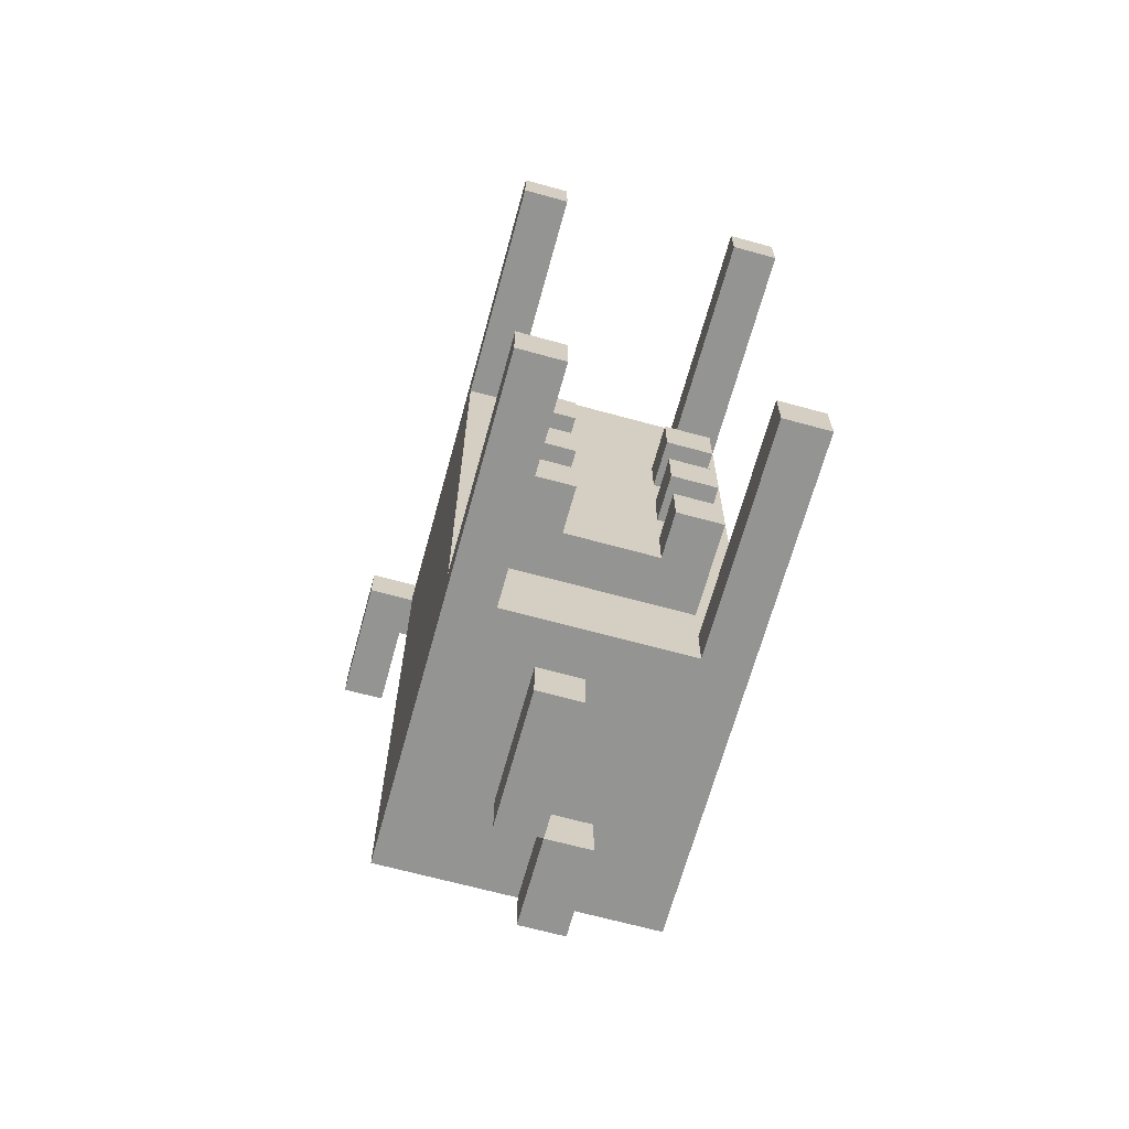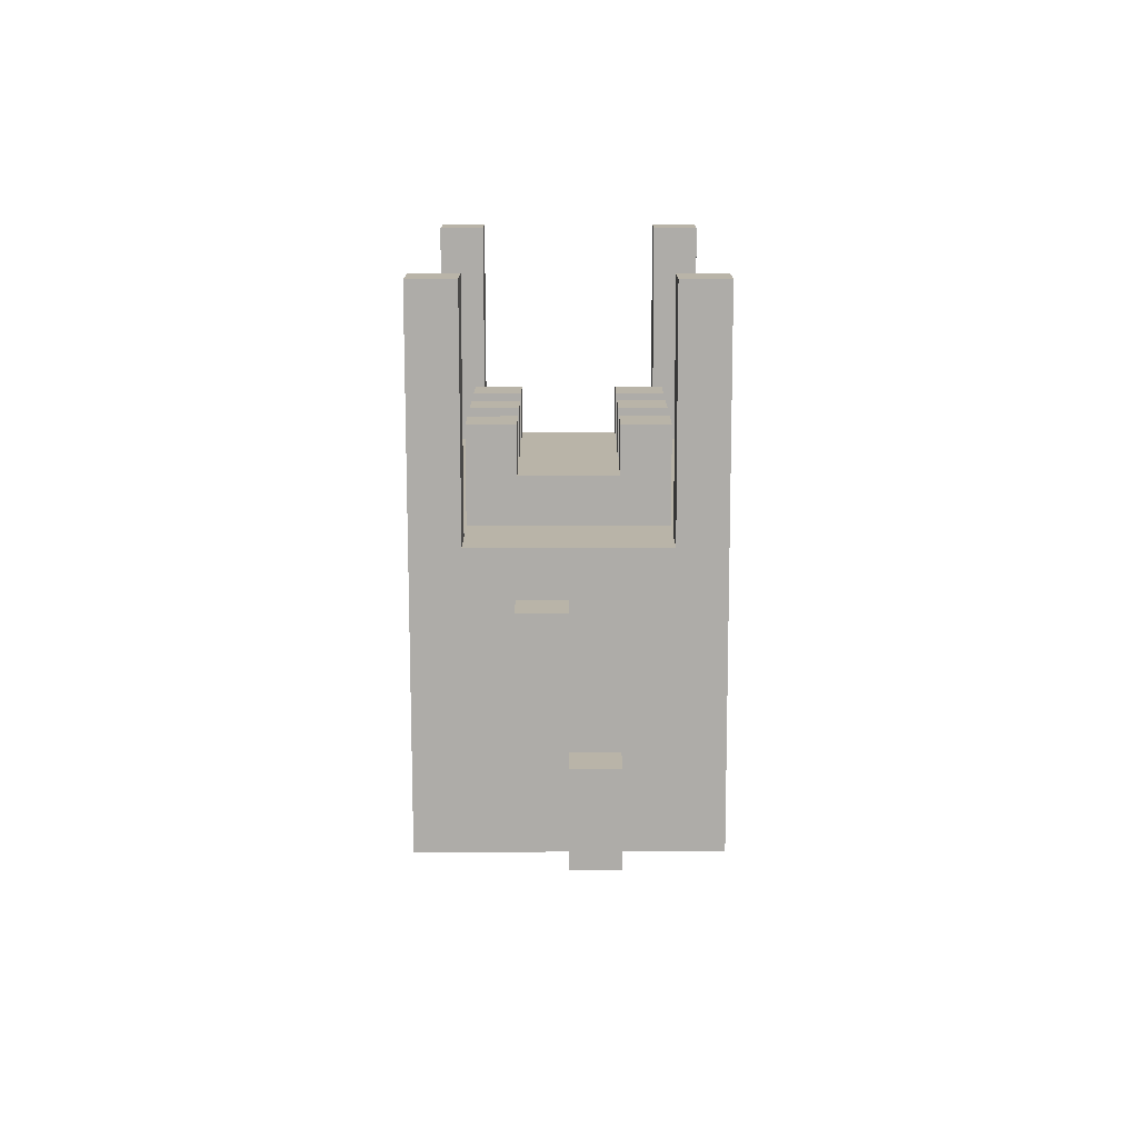
<metadata>
{"format":"obj","ext":"obj","renderer":"f3d","projection":"perspective","resolution":1024,"background":"white","views":[{"elev":-67.0,"azim":-15.4,"up":"+Z"},{"elev":-76.9,"azim":0.1,"up":"+Z"}]}
</metadata>
<code>
o
v -0.4 1.2 0.1
v -0.4 1.2 0
v -0.4 1.4 0.1
v -0.4 1.4 0
v -0.4 1.5 0.1
v -0.4 1.5 0
v -0.3 0 -0.2
v -0.3 0 -0.3
v -0.3 0 -1.4
v -0.3 0 -1.5
v -0.3 0.1 -0.2
v -0.3 0.1 -0.3
v -0.3 0.1 -1.4
v -0.3 0.1 -1.5
v -0.3 0.5 -0.2
v -0.3 0.5 -0.3
v -0.3 0.5 -0.4
v -0.3 0.5 -0.5
v -0.3 0.5 -1
v -0.3 0.5 -1.4
v -0.3 0.6 -0.3
v -0.3 0.6 -0.4
v -0.3 0.6 -0.9
v -0.3 0.6 -1
v -0.3 0.7 -0.7
v -0.3 0.7 -0.9
v -0.3 0.8 -0.2
v -0.3 0.8 -0.3
v -0.3 0.8 -0.5
v -0.3 0.8 -0.7
v -0.3 0.8 -1.3
v -0.3 0.8 -1.5
v -0.3 0.9 -1.2
v -0.3 0.9 -1.3
v -0.3 1 -0.6
v -0.3 1 -0.9
v -0.3 1.1 -0.2
v -0.3 1.1 -0.6
v -0.3 1.1 -0.9
v -0.3 1.1 -1.2
v -0.3 1.1 -1.5
v -0.2 0.3 -0.8
v -0.2 0.3 -0.9
v -0.2 0.3 -1
v -0.2 0.3 -1.1
v -0.2 0.3 -1.2
v -0.2 0.3 -1.3
v -0.2 0.4 -0.9
v -0.2 0.4 -1
v -0.2 0.4 -1.1
v -0.2 0.4 -1.2
v -0.2 0.5 -0.8
v -0.2 0.5 -1
v -0.2 0.5 -1.3
v -0.1 0.6 -1.5
v -0.1 0.6 -1.6
v -0.1 0.9 0.4
v -0.1 0.9 0.3
v -0.1 0.9 -0.1
v -0.1 0.9 -1.5
v -0.1 0.9 -1.6
v -0.1 1 -0.1
v -0.1 1 -0.2
v -0.1 1.1 0.4
v -0.1 1.1 0.3
v -0.1 1.1 0.2
v -0.1 1.1 0.1
v -0.1 1.1 -0.2
v -0.1 1.1 -0.3
v -0.1 1.2 0.3
v -0.1 1.2 0.2
v -0.1 1.2 0.1
v -0.1 1.2 0
v -0.1 1.2 -0.1
v -0.1 1.2 -0.3
v -0.1 1.3 0.2
v -0.1 1.3 0.1
v -0.1 1.3 0
v -0.1 1.3 -0.1
v 0 0.9 -1.5
v 0 0.9 -1.6
v 0 1.1 -1.5
v 0 1.1 -1.6
v 0.1 0.3 -0.8
v 0.1 0.3 -0.9
v 0.1 0.3 -1
v 0.1 0.3 -1.1
v 0.1 0.3 -1.2
v 0.1 0.3 -1.3
v 0.1 0.4 -0.8
v 0.1 0.4 -0.9
v 0.1 0.4 -1
v 0.1 0.4 -1.1
v 0.1 0.4 -1.2
v 0.1 0.4 -1.3
v 0.2 0 -0.2
v 0.2 0 -0.3
v 0.2 0 -1.4
v 0.2 0 -1.5
v 0.2 0.1 -0.2
v 0.2 0.1 -0.3
v 0.2 0.1 -1.4
v 0.2 0.1 -1.5
v 0.2 0.5 -0.2
v 0.2 0.5 -0.3
v 0.2 0.5 -1.4
v 0.2 0.5 -1.5
v 0.3 1.3 0.1
v 0.3 1.3 0
v 0.3 1.4 0.1
v 0.3 1.4 0
v 0.3 1.5 0.1
v 0.3 1.5 0
v -0.3 1.3 0.1
v -0.3 1.3 0
v -0.3 1.4 0.1
v -0.3 1.4 0
v -0.3 1.5 0.1
v -0.3 1.5 0
v -0.2 0 -0.2
v -0.2 0 -0.3
v -0.2 0 -1.4
v -0.2 0 -1.5
v -0.2 0.1 -0.2
v -0.2 0.1 -0.3
v -0.2 0.1 -1.4
v -0.2 0.1 -1.5
v -0.2 0.5 -0.2
v -0.2 0.5 -0.3
v -0.2 0.5 -1.4
v -0.2 0.5 -1.5
v -0.1 0.3 -0.8
v -0.1 0.3 -0.9
v -0.1 0.3 -1
v -0.1 0.3 -1.1
v -0.1 0.3 -1.2
v -0.1 0.3 -1.3
v -0.1 0.4 -0.8
v -0.1 0.4 -0.9
v -0.1 0.4 -1
v -0.1 0.4 -1.1
v -0.1 0.4 -1.2
v -0.1 0.4 -1.3
v 0 0.6 -1.5
v 0 0.6 -1.6
v 0 0.9 -1.5
v 0 0.9 -1.6
v 0.1 0.9 0.4
v 0.1 0.9 0.3
v 0.1 0.9 -0.1
v 0.1 0.9 -1.5
v 0.1 0.9 -1.6
v 0.1 1 -0.1
v 0.1 1 -0.2
v 0.1 1.1 0.4
v 0.1 1.1 0.3
v 0.1 1.1 0.2
v 0.1 1.1 0.1
v 0.1 1.1 -0.2
v 0.1 1.1 -0.3
v 0.1 1.1 -1.5
v 0.1 1.1 -1.6
v 0.1 1.2 0.3
v 0.1 1.2 0.2
v 0.1 1.2 0.1
v 0.1 1.2 0
v 0.1 1.2 -0.1
v 0.1 1.2 -0.3
v 0.1 1.3 0.2
v 0.1 1.3 0.1
v 0.1 1.3 0
v 0.1 1.3 -0.1
v 0.2 0.3 -0.8
v 0.2 0.3 -0.9
v 0.2 0.3 -1
v 0.2 0.3 -1.1
v 0.2 0.3 -1.2
v 0.2 0.3 -1.3
v 0.2 0.4 -0.9
v 0.2 0.4 -1
v 0.2 0.4 -1.1
v 0.2 0.4 -1.2
v 0.2 0.5 -0.8
v 0.2 0.5 -0.9
v 0.2 0.5 -1.2
v 0.2 0.5 -1.3
v 0.3 0 -0.2
v 0.3 0 -0.3
v 0.3 0 -1.4
v 0.3 0 -1.5
v 0.3 0.1 -0.2
v 0.3 0.1 -0.3
v 0.3 0.1 -1.4
v 0.3 0.1 -1.5
v 0.3 0.5 -0.3
v 0.3 0.5 -0.9
v 0.3 0.5 -1.2
v 0.3 0.5 -1.4
v 0.3 0.6 -0.8
v 0.3 0.6 -0.9
v 0.3 0.7 -0.8
v 0.3 0.7 -0.9
v 0.3 0.7 -1.1
v 0.3 0.7 -1.2
v 0.3 0.8 -0.2
v 0.3 0.8 -0.6
v 0.3 0.8 -0.9
v 0.3 0.8 -1.1
v 0.3 0.9 -0.6
v 0.3 0.9 -0.7
v 0.3 0.9 -1.3
v 0.3 0.9 -1.5
v 0.3 1 -0.6
v 0.3 1 -0.7
v 0.3 1 -1.2
v 0.3 1 -1.3
v 0.3 1.1 -0.2
v 0.3 1.1 -0.6
v 0.3 1.1 -1.2
v 0.3 1.1 -1.5
v 0.4 1.2 0.1
v 0.4 1.2 0
v 0.4 1.4 0.1
v 0.4 1.4 0
v 0.4 1.5 0.1
v 0.4 1.5 0
v -0.1 0.9 0.4
v -0.1 1.1 0.4
v 0.1 0.9 0.4
v 0.1 1.1 0.4
v -0.1 1.1 0.3
v -0.1 1.2 0.3
v 0.1 1.1 0.3
v 0.1 1.2 0.3
v -0.1 1.2 0.2
v -0.1 1.3 0.2
v 0.1 1.2 0.2
v 0.1 1.3 0.2
v -0.4 1.2 0.1
v -0.4 1.4 0.1
v -0.4 1.5 0.1
v -0.3 1.3 0.1
v -0.3 1.4 0.1
v -0.3 1.5 0.1
v -0.1 1.2 0.1
v -0.1 1.3 0.1
v 0.1 1.2 0.1
v 0.1 1.3 0.1
v 0.3 1.3 0.1
v 0.3 1.4 0.1
v 0.3 1.5 0.1
v 0.4 1.2 0.1
v 0.4 1.4 0.1
v 0.4 1.5 0.1
v -0.3 0 -0.2
v -0.3 0.1 -0.2
v -0.3 0.5 -0.2
v -0.3 0.8 -0.2
v -0.3 1.1 -0.2
v -0.2 0 -0.2
v -0.2 0.1 -0.2
v -0.2 0.5 -0.2
v -0.1 0.6 -0.2
v -0.1 0.8 -0.2
v -0.1 1 -0.2
v -0.1 1.1 -0.2
v 0 0.5 -0.2
v 0 0.6 -0.2
v 0.1 1 -0.2
v 0.1 1.1 -0.2
v 0.2 0 -0.2
v 0.2 0.1 -0.2
v 0.2 0.5 -0.2
v 0.2 0.8 -0.2
v 0.2 1.1 -0.2
v 0.3 0 -0.2
v 0.3 0.1 -0.2
v 0.3 0.8 -0.2
v 0.3 1.1 -0.2
v -0.2 0.3 -0.8
v -0.2 0.5 -0.8
v -0.1 0.3 -0.8
v -0.1 0.4 -0.8
v 0.1 0.3 -0.8
v 0.1 0.4 -0.8
v 0.2 0.3 -0.8
v 0.2 0.5 -0.8
v -0.2 0.3 -1
v -0.2 0.4 -1
v -0.1 0.3 -1
v -0.1 0.4 -1
v 0.1 0.3 -1
v 0.1 0.4 -1
v 0.2 0.3 -1
v 0.2 0.4 -1
v -0.2 0.3 -1.2
v -0.2 0.4 -1.2
v -0.1 0.3 -1.2
v -0.1 0.4 -1.2
v 0.1 0.3 -1.2
v 0.1 0.4 -1.2
v 0.2 0.3 -1.2
v 0.2 0.4 -1.2
v -0.3 0 -1.4
v -0.3 0.1 -1.4
v -0.3 0.5 -1.4
v -0.2 0 -1.4
v -0.2 0.1 -1.4
v -0.2 0.5 -1.4
v 0.2 0 -1.4
v 0.2 0.1 -1.4
v 0.2 0.5 -1.4
v 0.3 0 -1.4
v 0.3 0.1 -1.4
v 0.3 0.5 -1.4
v -0.4 1.2 0
v -0.4 1.4 0
v -0.4 1.5 0
v -0.3 1.3 0
v -0.3 1.4 0
v -0.3 1.5 0
v -0.1 1.2 0
v -0.1 1.3 0
v 0.1 1.2 0
v 0.1 1.3 0
v 0.3 1.3 0
v 0.3 1.4 0
v 0.3 1.5 0
v 0.4 1.2 0
v 0.4 1.4 0
v 0.4 1.5 0
v -0.1 0.9 -0.1
v -0.1 1 -0.1
v -0.1 1.2 -0.1
v -0.1 1.3 -0.1
v 0.1 0.9 -0.1
v 0.1 1 -0.1
v 0.1 1.2 -0.1
v 0.1 1.3 -0.1
v -0.3 0 -0.3
v -0.3 0.1 -0.3
v -0.3 0.5 -0.3
v -0.2 0 -0.3
v -0.2 0.1 -0.3
v -0.2 0.5 -0.3
v -0.1 1.1 -0.3
v -0.1 1.2 -0.3
v 0.1 1.1 -0.3
v 0.1 1.2 -0.3
v 0.2 0 -0.3
v 0.2 0.1 -0.3
v 0.2 0.5 -0.3
v 0.3 0 -0.3
v 0.3 0.1 -0.3
v 0.3 0.5 -0.3
v -0.2 0.3 -0.9
v -0.2 0.4 -0.9
v -0.1 0.3 -0.9
v -0.1 0.4 -0.9
v 0.1 0.3 -0.9
v 0.1 0.4 -0.9
v 0.2 0.3 -0.9
v 0.2 0.4 -0.9
v -0.2 0.3 -1.1
v -0.2 0.4 -1.1
v -0.1 0.3 -1.1
v -0.1 0.4 -1.1
v 0.1 0.3 -1.1
v 0.1 0.4 -1.1
v 0.2 0.3 -1.1
v 0.2 0.4 -1.1
v -0.2 0.3 -1.3
v -0.2 0.5 -1.3
v -0.1 0.3 -1.3
v -0.1 0.4 -1.3
v 0.1 0.3 -1.3
v 0.1 0.4 -1.3
v 0.2 0.3 -1.3
v 0.2 0.5 -1.3
v -0.3 0 -1.5
v -0.3 0.1 -1.5
v -0.3 0.8 -1.5
v -0.3 1.1 -1.5
v -0.2 0 -1.5
v -0.2 0.1 -1.5
v -0.2 0.5 -1.5
v -0.2 0.8 -1.5
v -0.2 1.1 -1.5
v -0.1 0.6 -1.5
v -0.1 0.9 -1.5
v 0 0.6 -1.5
v 0 0.9 -1.5
v 0 1.1 -1.5
v 0.1 0.9 -1.5
v 0.1 1.1 -1.5
v 0.2 0 -1.5
v 0.2 0.1 -1.5
v 0.2 0.5 -1.5
v 0.2 0.9 -1.5
v 0.2 1.1 -1.5
v 0.3 0 -1.5
v 0.3 0.1 -1.5
v 0.3 0.9 -1.5
v 0.3 1.1 -1.5
v -0.1 0.6 -1.6
v -0.1 0.9 -1.6
v 0 0.6 -1.6
v 0 0.9 -1.6
v 0 1.1 -1.6
v 0.1 0.9 -1.6
v 0.1 1.1 -1.6
v -0.3 0 -0.2
v -0.2 0 -0.2
v 0.2 0 -0.2
v 0.3 0 -0.2
v -0.3 0 -0.3
v -0.2 0 -0.3
v 0.2 0 -0.3
v 0.3 0 -0.3
v -0.3 0 -1.4
v -0.2 0 -1.4
v 0.2 0 -1.4
v 0.3 0 -1.4
v -0.3 0 -1.5
v -0.2 0 -1.5
v 0.2 0 -1.5
v 0.3 0 -1.5
v -0.2 0.3 -0.8
v -0.1 0.3 -0.8
v 0.1 0.3 -0.8
v 0.2 0.3 -0.8
v -0.2 0.3 -0.9
v -0.1 0.3 -0.9
v 0.1 0.3 -0.9
v 0.2 0.3 -0.9
v -0.2 0.3 -1
v -0.1 0.3 -1
v 0.1 0.3 -1
v 0.2 0.3 -1
v -0.2 0.3 -1.1
v -0.1 0.3 -1.1
v 0.1 0.3 -1.1
v 0.2 0.3 -1.1
v -0.2 0.3 -1.2
v -0.1 0.3 -1.2
v 0.1 0.3 -1.2
v 0.2 0.3 -1.2
v -0.2 0.3 -1.3
v -0.1 0.3 -1.3
v 0.1 0.3 -1.3
v 0.2 0.3 -1.3
v -0.1 0.4 -0.8
v 0.1 0.4 -0.8
v -0.2 0.4 -0.9
v -0.1 0.4 -0.9
v 0.1 0.4 -0.9
v 0.2 0.4 -0.9
v -0.2 0.4 -1
v -0.1 0.4 -1
v 0.1 0.4 -1
v 0.2 0.4 -1
v -0.2 0.4 -1.1
v -0.1 0.4 -1.1
v 0.1 0.4 -1.1
v 0.2 0.4 -1.1
v -0.2 0.4 -1.2
v -0.1 0.4 -1.2
v 0.1 0.4 -1.2
v 0.2 0.4 -1.2
v -0.1 0.4 -1.3
v 0.1 0.4 -1.3
v -0.2 0.5 -0.2
v 0 0.5 -0.2
v 0.2 0.5 -0.2
v -0.3 0.5 -0.3
v -0.2 0.5 -0.3
v 0 0.5 -0.3
v 0.2 0.5 -0.3
v 0.3 0.5 -0.3
v -0.3 0.5 -0.4
v -0.2 0.5 -0.4
v -0.3 0.5 -0.5
v -0.2 0.5 -0.5
v -0.2 0.5 -0.8
v 0.2 0.5 -0.8
v 0.2 0.5 -0.9
v 0.3 0.5 -0.9
v -0.3 0.5 -1
v -0.2 0.5 -1
v 0.2 0.5 -1.2
v 0.3 0.5 -1.2
v -0.2 0.5 -1.3
v 0.2 0.5 -1.3
v -0.3 0.5 -1.4
v -0.2 0.5 -1.4
v 0.2 0.5 -1.4
v 0.3 0.5 -1.4
v -0.2 0.5 -1.5
v 0.2 0.5 -1.5
v -0.1 0.6 -1.5
v 0 0.6 -1.5
v -0.1 0.6 -1.6
v 0 0.6 -1.6
v -0.1 0.9 0.4
v 0.1 0.9 0.4
v -0.1 0.9 0.3
v 0.1 0.9 0.3
v -0.1 0.9 -0.1
v 0.1 0.9 -0.1
v 0 0.9 -1.5
v 0.1 0.9 -1.5
v 0 0.9 -1.6
v 0.1 0.9 -1.6
v -0.1 1 -0.1
v 0.1 1 -0.1
v -0.1 1 -0.2
v 0.1 1 -0.2
v -0.4 1.2 0.1
v -0.1 1.2 0.1
v 0.1 1.2 0.1
v 0.4 1.2 0.1
v -0.4 1.2 0
v -0.1 1.2 0
v 0.1 1.2 0
v 0.4 1.2 0
v -0.1 0.9 -1.5
v 0 0.9 -1.5
v -0.1 0.9 -1.6
v 0 0.9 -1.6
v -0.1 1.1 0.4
v 0.1 1.1 0.4
v -0.1 1.1 0.3
v 0.1 1.1 0.3
v -0.3 1.1 -0.2
v -0.1 1.1 -0.2
v 0.1 1.1 -0.2
v 0.2 1.1 -0.2
v 0.3 1.1 -0.2
v -0.1 1.1 -0.3
v 0.1 1.1 -0.3
v -0.3 1.1 -0.6
v -0.2 1.1 -0.6
v 0.2 1.1 -0.6
v 0.3 1.1 -0.6
v -0.3 1.1 -0.9
v -0.2 1.1 -0.9
v -0.3 1.1 -1.2
v -0.2 1.1 -1.2
v 0.1 1.1 -1.2
v 0.3 1.1 -1.2
v 0.1 1.1 -1.3
v 0.2 1.1 -1.3
v -0.3 1.1 -1.5
v -0.2 1.1 -1.5
v 0 1.1 -1.5
v 0.1 1.1 -1.5
v 0.2 1.1 -1.5
v 0.3 1.1 -1.5
v 0 1.1 -1.6
v 0.1 1.1 -1.6
v -0.1 1.2 0.3
v 0.1 1.2 0.3
v -0.1 1.2 0.2
v 0.1 1.2 0.2
v -0.1 1.2 -0.1
v 0.1 1.2 -0.1
v -0.1 1.2 -0.3
v 0.1 1.2 -0.3
v -0.1 1.3 0.2
v 0.1 1.3 0.2
v -0.3 1.3 0.1
v -0.1 1.3 0.1
v 0.1 1.3 0.1
v 0.3 1.3 0.1
v -0.3 1.3 0
v -0.1 1.3 0
v 0.1 1.3 0
v 0.3 1.3 0
v -0.1 1.3 -0.1
v 0.1 1.3 -0.1
v -0.4 1.5 0.1
v -0.3 1.5 0.1
v 0.3 1.5 0.1
v 0.4 1.5 0.1
v -0.4 1.5 0
v -0.3 1.5 0
v 0.3 1.5 0
v 0.4 1.5 0
f 3 2 1
f 4 2 3
f 5 4 3
f 6 4 5
f 11 8 7
f 12 8 11
f 13 10 9
f 14 10 13
f 15 12 11
f 16 12 15
f 20 14 13
f 21 16 15
f 21 17 16
f 22 18 17
f 22 17 21
f 23 19 18
f 24 20 19
f 24 19 23
f 25 23 18
f 26 24 23
f 26 23 25
f 27 21 15
f 28 22 21
f 28 21 27
f 29 18 22
f 29 22 28
f 29 25 18
f 30 26 25
f 30 25 29
f 31 20 24
f 31 26 30
f 31 24 26
f 32 14 20
f 32 20 31
f 33 28 27
f 33 30 29
f 33 31 30
f 33 29 28
f 34 32 31
f 34 31 33
f 35 33 27
f 36 33 35
f 37 35 27
f 38 36 35
f 38 35 37
f 39 33 36
f 39 36 38
f 40 34 33
f 40 33 39
f 41 32 34
f 41 34 40
f 48 43 42
f 49 45 44
f 50 45 49
f 51 47 46
f 52 50 49
f 52 51 50
f 52 48 42
f 52 49 48
f 53 51 52
f 54 47 51
f 54 51 53
f 60 56 55
f 61 56 60
f 62 59 58
f 64 58 57
f 65 63 62
f 65 58 64
f 65 62 58
f 66 63 65
f 67 63 66
f 68 63 67
f 70 66 65
f 71 67 66
f 71 66 70
f 72 69 68
f 72 67 71
f 72 68 67
f 73 69 72
f 74 69 73
f 75 69 74
f 76 72 71
f 77 72 76
f 78 74 73
f 79 74 78
f 82 81 80
f 83 81 82
f 90 85 84
f 91 85 90
f 92 87 86
f 93 87 92
f 94 89 88
f 95 89 94
f 100 97 96
f 101 97 100
f 102 99 98
f 103 99 102
f 104 101 100
f 105 101 104
f 106 103 102
f 107 103 106
f 110 109 108
f 111 109 110
f 112 111 110
f 113 111 112
f 114 115 116
f 116 115 117
f 116 117 118
f 118 117 119
f 120 121 124
f 124 121 125
f 122 123 126
f 126 123 127
f 124 125 128
f 128 125 129
f 126 127 130
f 130 127 131
f 132 133 138
f 138 133 139
f 134 135 140
f 140 135 141
f 136 137 142
f 142 137 143
f 144 145 146
f 146 145 147
f 149 150 153
f 148 149 155
f 153 154 156
f 155 149 156
f 149 153 156
f 156 154 157
f 157 154 158
f 158 154 159
f 151 152 161
f 161 152 162
f 156 157 163
f 157 158 164
f 163 157 164
f 159 160 165
f 164 158 165
f 158 159 165
f 165 160 166
f 166 160 167
f 167 160 168
f 164 165 169
f 169 165 170
f 166 167 171
f 171 167 172
f 173 174 179
f 175 176 180
f 180 176 181
f 177 178 182
f 180 181 183
f 181 182 183
f 173 179 183
f 179 180 183
f 183 182 184
f 182 178 185
f 184 182 185
f 185 178 186
f 187 188 191
f 191 188 192
f 189 190 193
f 193 190 194
f 191 192 195
f 193 194 198
f 195 196 199
f 196 197 200
f 199 196 200
f 195 199 201
f 199 200 201
f 200 197 202
f 201 200 202
f 202 197 203
f 197 198 204
f 203 197 204
f 195 201 205
f 191 195 205
f 201 202 205
f 205 202 206
f 202 203 207
f 206 202 207
f 203 204 208
f 207 203 208
f 206 207 209
f 205 206 209
f 207 208 209
f 209 208 210
f 204 198 211
f 210 208 211
f 208 204 211
f 198 194 212
f 211 198 212
f 209 210 213
f 205 209 213
f 210 211 214
f 213 210 214
f 214 211 215
f 211 212 216
f 215 211 216
f 205 213 217
f 214 215 218
f 217 213 218
f 213 214 218
f 215 216 219
f 218 215 219
f 216 212 220
f 219 216 220
f 221 222 223
f 223 222 224
f 223 224 225
f 225 224 226
f 229 228 227
f 230 228 229
f 233 232 231
f 234 232 233
f 237 236 235
f 238 236 237
f 242 240 239
f 243 241 240
f 243 240 242
f 244 241 243
f 245 242 239
f 246 242 245
f 249 248 247
f 252 249 247
f 252 250 249
f 253 251 250
f 253 250 252
f 254 251 253
f 260 256 255
f 261 257 256
f 261 256 260
f 262 258 257
f 262 257 261
f 263 258 262
f 264 259 258
f 264 258 263
f 265 259 264
f 266 259 265
f 267 263 262
f 268 264 263
f 268 263 267
f 268 265 264
f 269 268 267
f 269 265 268
f 273 269 267
f 273 270 269
f 274 270 273
f 275 270 274
f 276 272 271
f 277 273 272
f 277 272 276
f 277 274 273
f 278 275 274
f 278 274 277
f 279 275 278
f 282 281 280
f 283 281 282
f 285 281 283
f 286 285 284
f 287 281 285
f 287 285 286
f 290 289 288
f 291 289 290
f 294 293 292
f 295 293 294
f 298 297 296
f 299 297 298
f 302 301 300
f 303 301 302
f 307 305 304
f 308 306 305
f 308 305 307
f 309 306 308
f 313 311 310
f 314 312 311
f 314 311 313
f 315 312 314
f 316 317 319
f 317 318 320
f 319 317 320
f 320 318 321
f 316 319 322
f 322 319 323
f 324 325 326
f 324 326 329
f 326 327 329
f 327 328 330
f 329 327 330
f 330 328 331
f 332 333 336
f 336 333 337
f 334 335 338
f 338 335 339
f 340 341 343
f 341 342 344
f 343 341 344
f 344 342 345
f 346 347 348
f 348 347 349
f 350 351 353
f 351 352 354
f 353 351 354
f 354 352 355
f 356 357 358
f 358 357 359
f 360 361 362
f 362 361 363
f 364 365 366
f 366 365 367
f 368 369 370
f 370 369 371
f 372 373 374
f 374 373 375
f 375 373 377
f 376 377 378
f 377 373 379
f 378 377 379
f 380 381 384
f 381 382 385
f 384 381 385
f 385 382 386
f 382 383 387
f 386 382 387
f 387 383 388
f 387 388 389
f 386 387 389
f 389 388 390
f 386 389 391
f 390 388 392
f 392 388 393
f 391 392 394
f 386 391 398
f 391 394 398
f 394 395 398
f 398 395 399
f 399 395 400
f 396 397 401
f 397 398 402
f 401 397 402
f 398 399 402
f 399 400 403
f 402 399 403
f 403 400 404
f 405 406 407
f 407 406 408
f 408 409 410
f 410 409 411
f 416 413 412
f 417 413 416
f 418 415 414
f 419 415 418
f 424 421 420
f 425 421 424
f 426 423 422
f 427 423 426
f 432 429 428
f 433 429 432
f 434 431 430
f 435 431 434
f 440 437 436
f 441 437 440
f 442 439 438
f 443 439 442
f 448 445 444
f 449 445 448
f 450 447 446
f 451 447 450
f 455 453 452
f 456 453 455
f 458 455 454
f 458 457 456
f 458 456 455
f 459 457 458
f 460 457 459
f 461 457 460
f 463 460 459
f 464 460 463
f 466 463 462
f 466 465 464
f 466 464 463
f 467 465 466
f 468 465 467
f 469 465 468
f 470 468 467
f 471 468 470
f 476 473 472
f 477 474 473
f 477 473 476
f 478 474 477
f 480 476 475
f 481 479 478
f 481 476 480
f 481 477 476
f 481 478 477
f 482 481 480
f 483 479 481
f 483 481 482
f 484 483 482
f 484 479 483
f 485 479 484
f 486 479 485
f 487 479 486
f 488 484 482
f 489 484 488
f 490 487 486
f 491 487 490
f 492 489 488
f 493 491 490
f 494 492 488
f 494 493 492
f 495 493 494
f 496 491 493
f 496 493 495
f 497 491 496
f 498 496 495
f 499 496 498
f 502 501 500
f 503 501 502
f 506 505 504
f 507 505 506
f 508 507 506
f 509 507 508
f 512 511 510
f 513 511 512
f 516 515 514
f 517 515 516
f 522 519 518
f 523 519 522
f 524 521 520
f 525 521 524
f 526 527 528
f 528 527 529
f 530 531 532
f 532 531 533
f 534 535 539
f 536 537 540
f 534 539 541
f 539 540 541
f 541 540 542
f 537 538 543
f 542 540 543
f 540 537 543
f 543 538 544
f 541 542 545
f 542 543 546
f 545 542 546
f 543 544 546
f 545 546 547
f 546 544 548
f 547 546 548
f 548 544 549
f 549 544 550
f 548 549 551
f 549 550 551
f 551 550 552
f 547 548 553
f 548 551 554
f 553 548 554
f 551 552 554
f 554 552 555
f 555 552 556
f 552 550 557
f 556 552 557
f 557 550 558
f 555 556 559
f 559 556 560
f 561 562 563
f 563 562 564
f 565 566 567
f 567 566 568
f 569 570 572
f 572 570 573
f 571 572 575
f 572 573 576
f 575 572 576
f 573 574 577
f 576 573 577
f 577 574 578
f 576 577 579
f 579 577 580
f 581 582 585
f 585 582 586
f 583 584 587
f 587 584 588

</code>
